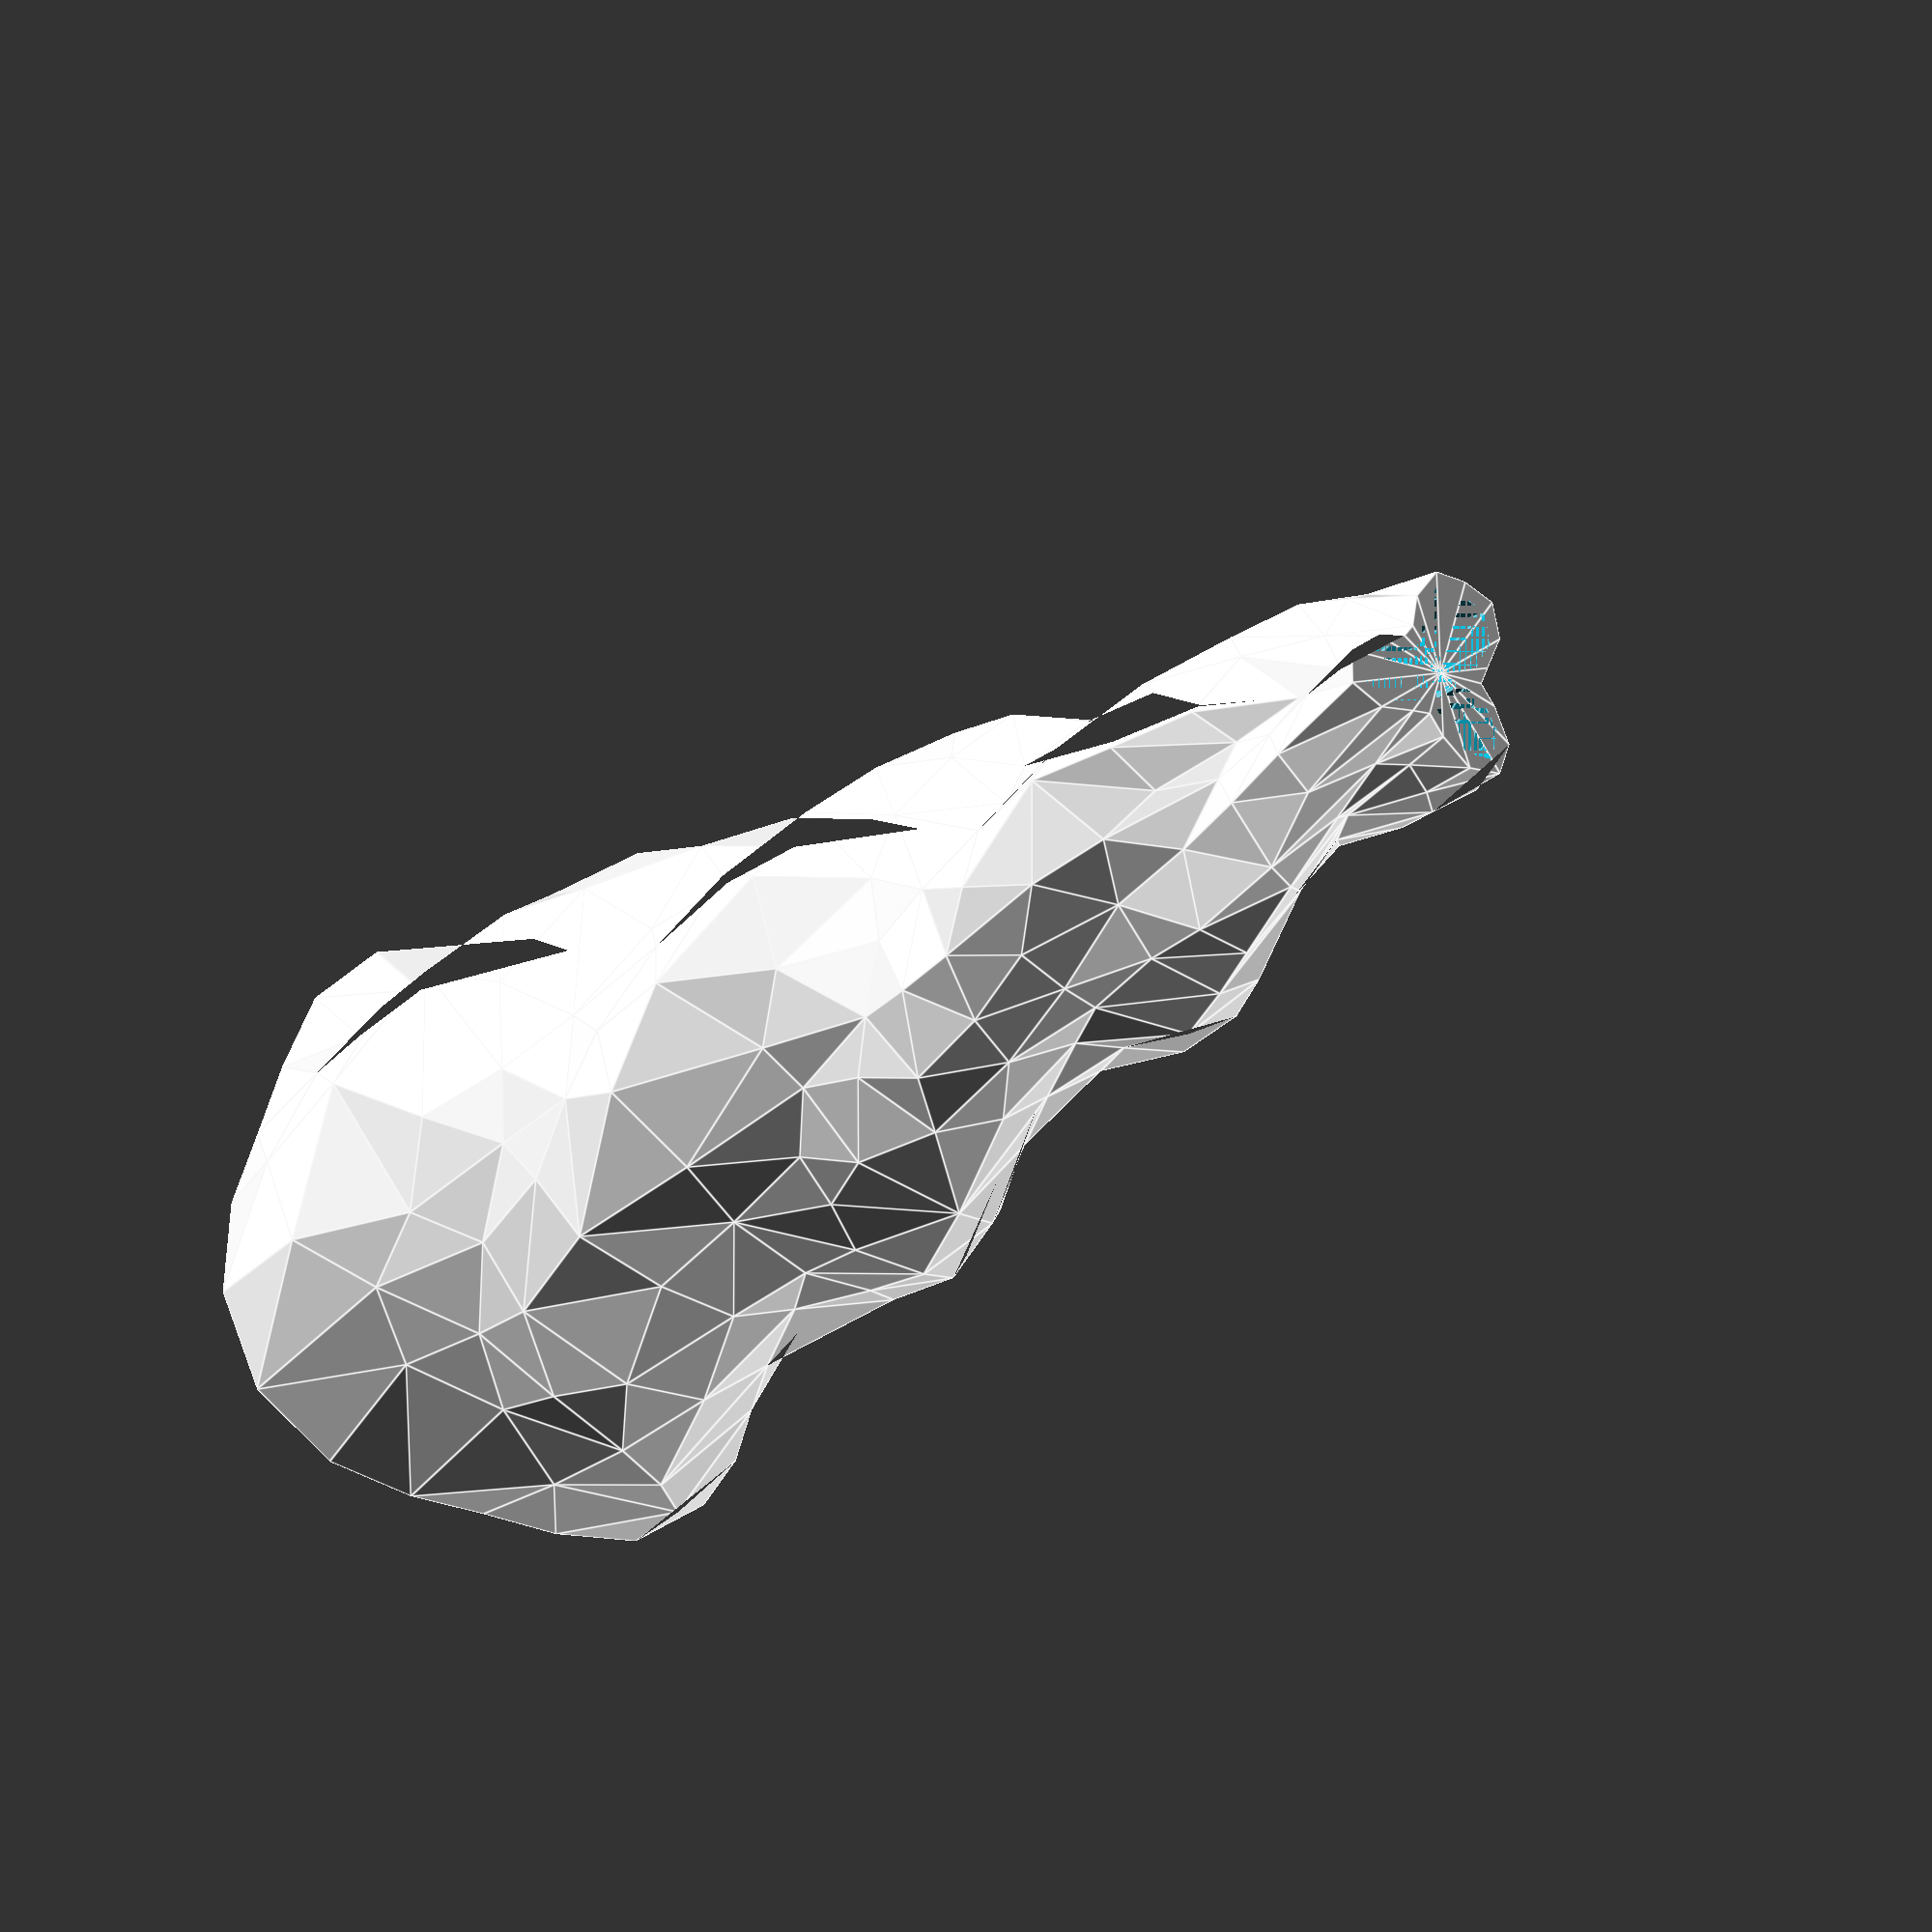
<openscad>


difference() {
	polyhedron(faces = [[0, 38, 270], [0, 138, 2], [0, 270, 138], [2, 138, 4], [3, 173, 1], [4, 138, 229], [4, 229, 6], [5, 7, 226], [5, 173, 3], [5, 226, 173], [8, 6, 171], [8, 122, 10], [8, 171, 122], [9, 216, 7], [10, 122, 249], [12, 10, 249], [13, 15, 96], [13, 96, 11], [14, 12, 249], [14, 82, 16], [14, 249, 82], [15, 210, 96], [16, 82, 265], [16, 227, 18], [16, 265, 227], [17, 19, 143], [17, 143, 210], [17, 210, 15], [19, 21, 160], [19, 160, 143], [20, 18, 227], [20, 123, 22], [20, 170, 123], [20, 227, 170], [23, 25, 275], [23, 160, 21], [23, 275, 160], [24, 22, 123], [24, 123, 207], [26, 24, 207], [27, 211, 241], [27, 241, 25], [28, 260, 30], [29, 31, 250], [29, 211, 27], [29, 250, 211], [30, 126, 32], [30, 260, 126], [31, 131, 250], [33, 131, 31], [34, 32, 126], [34, 126, 232], [34, 232, 36], [39, 1, 236], [39, 136, 37], [39, 236, 136], [40, 174, 281], [40, 180, 75], [40, 216, 174], [40, 242, 180], [41, 165, 220], [41, 168, 128], [41, 220, 168], [42, 51, 181], [42, 65, 198], [43, 89, 101], [45, 64, 244], [45, 139, 167], [45, 148, 175], [45, 167, 204], [45, 175, 139], [45, 204, 64], [45, 244, 148], [46, 9, 11], [46, 142, 174], [46, 174, 216], [46, 216, 9], [47, 67, 278], [47, 187, 67], [48, 111, 113], [48, 113, 268], [49, 115, 146], [49, 146, 248], [49, 179, 231], [49, 209, 115], [49, 231, 209], [49, 248, 179], [52, 83, 193], [52, 193, 235], [52, 223, 286], [52, 235, 223], [52, 286, 83], [54, 132, 263], [54, 166, 197], [54, 197, 132], [54, 263, 219], [55, 75, 180], [55, 99, 222], [55, 136, 236], [55, 180, 99], [55, 222, 136], [55, 236, 279], [55, 279, 75], [57, 147, 276], [57, 247, 255], [57, 255, 147], [59, 137, 201], [59, 201, 284], [60, 78, 262], [61, 148, 215], [61, 215, 121], [62, 141, 209], [62, 209, 125], [62, 214, 257], [62, 257, 141], [63, 85, 230], [63, 159, 77], [64, 124, 199], [64, 244, 45], [65, 42, 71], [65, 188, 189], [65, 189, 198], [65, 198, 42], [66, 177, 267], [66, 195, 177], [66, 239, 195], [67, 47, 187], [67, 182, 195], [67, 195, 239], [67, 239, 278], [67, 278, 47], [69, 53, 158], [69, 155, 53], [69, 191, 271], [69, 271, 106], [70, 105, 253], [70, 114, 105], [70, 253, 254], [71, 42, 181], [71, 65, 42], [71, 134, 280], [71, 188, 65], [71, 206, 134], [71, 280, 188], [72, 59, 120], [72, 85, 115], [72, 115, 209], [72, 120, 85], [72, 141, 59], [72, 209, 141], [73, 78, 255], [73, 186, 264], [73, 255, 186], [73, 262, 78], [73, 264, 262], [74, 58, 255], [74, 78, 154], [74, 102, 58], [74, 154, 205], [74, 205, 102], [74, 255, 78], [76, 54, 219], [76, 88, 184], [76, 157, 88], [76, 166, 54], [76, 184, 166], [76, 219, 157], [80, 26, 207], [80, 28, 26], [80, 207, 263], [80, 224, 260], [80, 260, 28], [80, 263, 224], [81, 162, 257], [81, 214, 278], [81, 257, 214], [81, 278, 239], [83, 56, 98], [83, 98, 193], [83, 286, 228], [87, 40, 75], [87, 75, 173], [87, 173, 226], [87, 216, 40], [87, 226, 216], [88, 157, 261], [88, 261, 234], [90, 103, 162], [91, 106, 271], [91, 161, 106], [92, 103, 137], [92, 137, 141], [92, 141, 257], [92, 162, 103], [92, 257, 162], [93, 59, 284], [93, 120, 59], [93, 230, 120], [93, 233, 230], [93, 238, 233], [93, 284, 238], [94, 50, 116], [94, 116, 268], [94, 268, 266], [95, 112, 79], [96, 11, 13], [96, 46, 11], [96, 142, 46], [98, 193, 83], [98, 248, 193], [100, 68, 135], [100, 108, 269], [100, 135, 150], [100, 150, 235], [100, 235, 108], [100, 269, 68], [103, 112, 217], [103, 217, 137], [103, 281, 112], [106, 91, 161], [106, 147, 155], [106, 155, 69], [106, 161, 276], [106, 276, 147], [108, 77, 212], [109, 53, 155], [109, 58, 102], [109, 102, 182], [109, 155, 58], [109, 182, 252], [109, 203, 53], [109, 252, 203], [110, 44, 107], [110, 97, 44], [110, 128, 273], [110, 273, 97], [111, 187, 243], [111, 243, 113], [112, 281, 79], [113, 86, 268], [114, 48, 268], [114, 268, 116], [115, 49, 209], [115, 85, 146], [115, 146, 49], [116, 94, 50], [117, 127, 190], [117, 130, 127], [117, 138, 270], [117, 190, 274], [117, 259, 130], [117, 270, 259], [117, 274, 138], [119, 77, 108], [119, 108, 193], [119, 146, 77], [119, 193, 248], [119, 248, 146], [120, 230, 85], [121, 215, 221], [124, 64, 204], [124, 143, 160], [124, 152, 143], [124, 160, 178], [124, 178, 199], [124, 199, 64], [124, 204, 152], [126, 30, 260], [126, 32, 30], [126, 224, 287], [126, 260, 224], [128, 41, 168], [128, 70, 254], [128, 107, 237], [128, 110, 107], [128, 114, 70], [128, 168, 273], [128, 237, 114], [128, 254, 41], [128, 273, 110], [129, 47, 278], [129, 62, 125], [129, 125, 258], [129, 200, 47], [129, 214, 62], [129, 258, 200], [129, 278, 214], [130, 105, 127], [130, 253, 105], [132, 246, 224], [133, 61, 121], [135, 68, 265], [135, 265, 82], [136, 60, 140], [136, 222, 60], [140, 60, 262], [140, 262, 131], [141, 92, 137], [141, 137, 59], [142, 46, 96], [142, 79, 174], [142, 95, 79], [142, 174, 46], [143, 152, 210], [144, 118, 161], [144, 121, 221], [144, 161, 91], [144, 221, 118], [145, 164, 166], [145, 166, 184], [145, 188, 280], [145, 189, 188], [145, 280, 164], [146, 63, 77], [146, 85, 63], [146, 248, 49], [147, 255, 58], [148, 45, 244], [148, 61, 238], [148, 215, 61], [148, 244, 215], [149, 89, 199], [149, 101, 89], [149, 178, 275], [149, 199, 178], [149, 211, 101], [149, 241, 211], [149, 275, 241], [151, 71, 133], [151, 91, 206], [151, 121, 144], [151, 133, 121], [151, 144, 91], [151, 206, 71], [154, 60, 222], [154, 78, 60], [154, 99, 205], [154, 222, 99], [155, 147, 58], [156, 250, 264], [156, 264, 186], [157, 123, 170], [157, 170, 261], [157, 261, 88], [159, 212, 77], [160, 124, 143], [160, 178, 124], [160, 275, 178], [163, 40, 281], [163, 90, 242], [163, 103, 90], [163, 242, 40], [163, 281, 103], [165, 253, 287], [165, 287, 246], [166, 164, 197], [170, 123, 20], [170, 157, 123], [170, 261, 157], [172, 82, 249], [172, 135, 82], [172, 150, 135], [172, 223, 150], [172, 249, 122], [173, 236, 1], [173, 279, 236], [174, 79, 281], [174, 142, 79], [175, 148, 238], [175, 238, 284], [175, 284, 139], [176, 68, 234], [176, 170, 227], [176, 227, 265], [176, 234, 261], [176, 261, 170], [176, 265, 68], [177, 66, 195], [177, 99, 267], [177, 267, 66], [179, 56, 169], [179, 98, 56], [179, 248, 98], [180, 55, 75], [180, 99, 55], [180, 242, 267], [180, 267, 99], [181, 42, 51], [181, 61, 133], [181, 71, 42], [181, 133, 71], [182, 102, 205], [182, 205, 195], [183, 228, 286], [184, 88, 251], [184, 189, 145], [184, 251, 189], [185, 50, 94], [185, 56, 83], [185, 83, 228], [185, 94, 56], [185, 104, 50], [185, 228, 104], [186, 43, 101], [186, 101, 156], [186, 156, 264], [186, 247, 43], [186, 264, 73], [187, 47, 243], [187, 111, 203], [189, 65, 188], [189, 145, 184], [189, 188, 145], [189, 198, 65], [189, 212, 159], [189, 251, 212], [190, 50, 104], [190, 104, 274], [190, 117, 127], [190, 127, 192], [190, 192, 50], [190, 274, 117], [191, 44, 97], [191, 69, 158], [191, 84, 271], [191, 97, 84], [191, 158, 44], [192, 50, 190], [192, 105, 114], [192, 114, 116], [192, 116, 50], [192, 127, 105], [192, 190, 127], [193, 52, 83], [193, 98, 248], [193, 108, 235], [193, 235, 52], [194, 126, 287], [194, 130, 259], [194, 232, 126], [194, 253, 130], [194, 259, 232], [194, 287, 253], [195, 205, 177], [196, 44, 158], [196, 48, 237], [196, 107, 44], [196, 111, 48], [196, 158, 285], [196, 237, 107], [196, 285, 111], [197, 168, 220], [197, 220, 132], [198, 189, 159], [199, 124, 178], [200, 86, 113], [200, 113, 243], [200, 169, 86], [200, 243, 47], [200, 258, 169], [201, 139, 284], [202, 43, 247], [202, 57, 118], [202, 89, 43], [202, 118, 221], [202, 153, 89], [202, 221, 153], [202, 247, 57], [204, 64, 45], [204, 124, 64], [204, 167, 208], [204, 208, 152], [205, 99, 177], [206, 84, 134], [206, 91, 271], [206, 271, 84], [211, 156, 101], [211, 250, 156], [213, 42, 198], [213, 51, 42], [213, 63, 230], [213, 159, 63], [213, 198, 159], [213, 230, 51], [215, 244, 153], [217, 103, 112], [217, 112, 282], [217, 137, 103], [217, 139, 201], [217, 167, 139], [217, 201, 137], [217, 282, 167], [218, 104, 228], [218, 183, 229], [218, 228, 183], [218, 229, 274], [218, 274, 104], [219, 123, 157], [219, 207, 123], [219, 263, 207], [220, 41, 165], [220, 165, 246], [220, 168, 41], [220, 246, 132], [221, 215, 153], [223, 52, 235], [223, 150, 172], [223, 183, 286], [223, 235, 150], [224, 126, 260], [224, 246, 287], [224, 287, 126], [225, 134, 256], [225, 164, 280], [225, 168, 197], [225, 197, 164], [225, 256, 273], [225, 273, 168], [225, 280, 134], [226, 7, 216], [229, 138, 274], [229, 171, 6], [231, 125, 209], [231, 169, 258], [231, 179, 169], [231, 258, 125], [233, 51, 230], [233, 61, 181], [233, 181, 51], [233, 238, 61], [234, 68, 269], [234, 88, 261], [234, 212, 251], [234, 251, 88], [234, 269, 212], [236, 1, 173], [236, 173, 279], [236, 279, 55], [237, 48, 114], [238, 148, 61], [239, 67, 195], [239, 195, 66], [239, 278, 67], [240, 66, 267], [240, 81, 239], [240, 90, 162], [240, 162, 81], [240, 239, 66], [240, 242, 90], [240, 267, 242], [241, 275, 25], [243, 111, 187], [243, 113, 111], [243, 187, 47], [243, 200, 113], [245, 33, 35], [245, 35, 37], [245, 37, 136], [245, 131, 33], [245, 136, 140], [245, 140, 131], [246, 165, 287], [249, 10, 122], [249, 12, 10], [249, 122, 172], [250, 31, 131], [250, 131, 264], [251, 88, 234], [251, 184, 88], [251, 189, 184], [252, 67, 187], [252, 182, 67], [252, 187, 203], [254, 165, 41], [254, 253, 165], [255, 57, 247], [255, 147, 57], [255, 186, 73], [255, 247, 186], [256, 84, 97], [256, 134, 84], [259, 36, 232], [259, 38, 36], [259, 270, 38], [263, 132, 224], [264, 131, 262], [264, 156, 250], [264, 250, 131], [266, 56, 94], [266, 86, 169], [266, 94, 268], [266, 169, 56], [266, 268, 86], [267, 177, 99], [268, 94, 116], [268, 113, 86], [269, 108, 212], [270, 117, 138], [271, 69, 191], [271, 91, 106], [271, 106, 69], [271, 191, 84], [272, 122, 171], [272, 171, 229], [272, 172, 122], [272, 183, 223], [272, 223, 172], [272, 229, 183], [273, 97, 110], [273, 128, 168], [273, 256, 97], [276, 57, 147], [276, 106, 161], [276, 118, 57], [276, 147, 106], [276, 161, 118], [277, 64, 199], [277, 89, 153], [277, 153, 244], [277, 199, 89], [277, 244, 64], [279, 75, 55], [279, 173, 75], [281, 79, 112], [281, 112, 103], [281, 174, 79], [282, 95, 208], [282, 112, 95], [282, 208, 167], [283, 95, 142], [283, 96, 210], [283, 142, 96], [283, 152, 208], [283, 208, 95], [283, 210, 152], [285, 53, 203], [285, 158, 53], [285, 203, 111], [288, 0, 2], [3, 1, 289], [288, 2, 4], [5, 3, 289], [288, 4, 6], [7, 5, 289], [288, 6, 8], [9, 7, 289], [288, 8, 10], [11, 9, 289], [288, 10, 12], [13, 11, 289], [288, 12, 14], [15, 13, 289], [288, 14, 16], [17, 15, 289], [288, 16, 18], [19, 17, 289], [288, 18, 20], [21, 19, 289], [288, 20, 22], [23, 21, 289], [288, 22, 24], [25, 23, 289], [288, 24, 26], [27, 25, 289], [288, 26, 28], [29, 27, 289], [288, 28, 30], [31, 29, 289], [288, 30, 32], [33, 31, 289], [288, 32, 34], [35, 33, 289], [288, 34, 36], [37, 35, 289], [288, 36, 38], [39, 37, 289], [288, 38, 0], [1, 39, 289]], points = [[550.0000000000, 0.0000000000, 0.0000000000], [204.7767150437, 0.0000000000, 3000.0000000000], [571.0982717648, 185.5610769810, 0.0000000000], [190.4008852598, 61.8649978011, 3000.0000000000], [489.0975711808, 355.3501858070, 0.0000000000], [120.9228975779, 87.8556277000, 3000.0000000000], [328.2587843333, 451.8094559922, 0.0000000000], [58.3240354181, 80.2761478784, 3000.0000000000], [155.9274569601, 479.8953672797, 0.0000000000], [29.5622029403, 90.9831053121, 3000.0000000000], [0.0000000000, 492.4645435202, 0.0000000000], [0.0000000000, 142.0588949941, 3000.0000000000], [-164.7786986601, 507.1366881434, 0.0000000000], [-60.4911603804, 186.1726484473, 3000.0000000000], [-346.4519107817, 476.8501463126, 0.0000000000], [-121.8964078257, 167.7760119017, 3000.0000000000], [-492.9838050088, 358.1736999568, 0.0000000000], [-134.5025923532, 97.7218534716, 3000.0000000000], [-546.5979622148, 177.6004438444, 0.0000000000], [-104.7892776434, 34.0481002604, 3000.0000000000], [-517.3587333466, 0.0000000000, 0.0000000000], [-90.7181025544, 0.0000000000, 3000.0000000000], [-466.0182518321, -151.4185088243, 0.0000000000], [-119.6027193195, -38.8612792299, 3000.0000000000], [-418.9135503432, -304.3585098820, 0.0000000000], [-148.1193625328, -107.6150161011, 3000.0000000000], [-338.0999680256, -465.3546833024, 0.0000000000], [-123.4317945417, -169.8892904185, 3000.0000000000], [-188.3262173660, -579.6084988057, 0.0000000000], [-56.1622816427, -172.8497296219, 3000.0000000000], [-0.0000000000, -589.0172704094, 0.0000000000], [-0.0000000000, -124.3090398302, 3000.0000000000], [164.6213258510, -506.6523444397, 0.0000000000], [27.9639579337, -86.0642129668, 3000.0000000000], [289.3761727218, -398.2921323494, 0.0000000000], [65.4720543994, -90.1145519714, 3000.0000000000], [408.5056601944, -296.7967350621, 0.0000000000], [135.7385821627, -98.6198526324, 3000.0000000000], [531.6335857760, -172.7382231975, 0.0000000000], [197.6559103943, -64.2222983640, 3000.0000000000], [168.3978439501, 189.4786557830, 2542.3012108117], [43.9044722790, -506.0145653976, 765.2070772183], [-372.9869522003, 10.7010186389, 1348.4731943662], [-118.2941447731, -166.2929099333, 2366.1700534065], [200.6677363101, -335.6177846347, 1298.3012037152], [-191.0478094874, 68.2568753873, 2164.6200970223], [14.9130185977, 111.0933554278, 2835.8120866618], [273.3701237712, 44.0829623417, 1624.2374183805], [422.0547317679, -169.7188355462, 1143.6127130646], [81.9843800876, 384.9061482462, 1266.3497267482], [397.3357333974, 73.3168164252, 665.0749988191], [-315.5406540476, 129.8018364961, 1487.4367241456], [49.4739648362, 463.7363251745, 692.5996246230], [183.2476714537, -298.7044274245, 1669.3629679573], [-269.4893330928, -335.4884188679, 557.7187976842], [169.5567648976, -7.9497423437, 2579.8395863859], [317.3666750711, 301.3844050350, 998.0855560804], [-43.3612613918, -239.4183066459, 2133.5753090858], [107.3112334552, -195.0947554456, 2010.9166992422], [-86.7153453135, 248.8354488751, 1762.7418184307], [155.7184105927, -141.7304130805, 2538.5922552849], [-320.5362786397, -10.6454670518, 1767.0067739477], [180.3785340740, 343.3180519234, 1646.3962841645], [-241.5720154383, 242.4752376346, 1316.8848901337], [-272.3487821614, -14.4330459700, 2335.3278450004], [-357.4226694184, -47.2956916778, 1179.7652848927], [298.9233573708, 83.7726876339, 2110.1462658115], [317.6223972152, -33.6773008055, 1779.5511911402], [-332.9254510962, 262.9674847518, 511.0475905670], [49.7383496952, -383.5757342943, 1618.8523453493], [297.4442537031, -358.2183707446, 696.5283841890], [-373.7619830459, -198.7840748578, 1377.3951957320], [-35.6585345487, 292.9252256367, 1643.9889283987], [54.3443375351, -253.1512627632, 2461.4577357764], [232.3451405230, -201.7991248938, 2221.5102354996], [171.4861479405, 63.1095257526, 2610.0304655299], [-441.9506419998, -207.9639268706, 599.5182605314], [-293.0814038302, 369.1887952163, 1038.2337570545], [185.8813285649, -221.8139940385, 2395.3168217323], [-7.1943210470, 216.2033919361, 2525.2344968223], [-255.3177925701, -486.7394118216, 249.7024134117], [271.3785438565, 223.0390459089, 1874.4062524574], [-322.5120271585, 478.2836209627, 208.5461355925], [233.6150119870, 413.4547955116, 818.7433104560], [-74.0389164233, -300.8062786240, 1364.1048901370], [-152.1771085921, 313.1093347123, 1421.3130425108], [446.7707128463, 66.8376771097, 1159.6713142844], [192.4865984007, 156.7322440774, 2699.4555010681], [-523.4838157853, -33.3178158854, 627.2729776553], [-167.3567354364, -130.9111129476, 2451.1190051337], [122.6316241934, 161.1299682777, 2156.5064182854], [-128.4888714552, -265.1219533791, 1634.1064907367], [38.7739512691, 228.0465633624, 1945.5192542978], [-277.8406370906, 215.8006049326, 1727.5378883642], [444.0933305622, 171.9194127913, 895.8178488690], [-51.5775664734, 139.4383880179, 2575.5432190697], [-61.4351806663, 154.1377233256, 2817.8652964058], [-12.6647882732, -327.1673535282, 1248.5167882951], [110.6887612341, 346.9818387010, 983.2221152888], [191.7058271109, -15.6334334690, 2348.1011271881], [-214.9858639867, 343.0567957556, 639.0893891424], [-72.9475206030, -141.9638352625, 2513.1032104619], [202.2428389783, -184.2750512093, 2061.3305464610], [27.0312769749, 279.2264500442, 2176.3955587238], [367.3644567891, 216.2636655812, 509.0824253832], [370.1484575508, -231.6934384167, 638.9045849743], [20.7838704320, -362.4584440609, 1800.6264903967], [191.8171087662, -297.5553111704, 1104.3239982169], [-234.9943573310, 368.8291161440, 873.6458622334], [170.5481803720, -187.6197905585, 1811.9475866751], [68.2363558541, -335.8335162346, 1134.1188865152], [357.9384457135, -182.1884136307, 1373.3077771237], [-46.6004813860, 270.1873502866, 2361.0439906810], [385.9698108705, -28.7701673848, 1263.0407622908], [319.6962361712, -205.0823478973, 882.0707548456], [-8.8411124050, 412.5616649754, 1431.0302879168], [454.0561145015, -49.8867880600, 886.6495801468], [517.5765322086, -99.4190265496, 334.0869303807], [-129.7495068509, -317.1236785069, 1985.5032866260], [-148.7648144896, 399.1134139062, 981.7242440614], [-138.9214081920, 237.1647573423, 1632.6762425466], [-221.3647456544, -119.8650728487, 1787.8876200030], [20.5173021186, 522.9791871546, 216.9826016142], [-487.8312533023, -162.5987149675, 212.7491026186], [-259.6226341654, 10.9995463139, 2587.9469333391], [215.5345478268, 313.6592981207, 1504.2887578401], [128.2769868104, -441.7032670996, 231.3209587917], [431.2461969781, -142.4368548837, 519.7263251148], [164.0887161066, -340.0689745630, 959.3520083790], [262.8764858867, 208.9215577451, 1543.0747531657], [432.6099955999, -341.0034478625, 425.0419410801], [68.7160064933, -195.2573546552, 2721.4613009904], [-155.2021269285, -389.1013466152, 534.4645969330], [-327.7278742309, -104.8256525287, 1624.1329559549], [-256.3971944561, -336.7886690190, 1250.0516468952], [-287.4088784296, 370.7972946843, 414.8523418653], [105.7858430543, -70.0228440828, 2753.1197515147], [-42.1645396330, 263.7982901514, 1939.2455269278], [536.5496589212, 167.6411267471, 214.6541646837], [-207.5612827970, 216.5854268128, 2103.8479887234], [100.6783207700, -127.6650593011, 2689.8131133490], [64.6800655991, 313.5054070222, 1708.5520487934], [-13.7282503405, 124.1612193674, 2738.5886702773], [-213.4086149766, 76.7428801507, 2772.9234078748], [-195.2353362879, -201.5345976839, 1816.8826157355], [-332.3564656984, -163.0225207285, 933.7543719374], [-151.9497924981, 423.7335279593, 1198.2082427896], [46.3203674913, -219.5887429450, 2050.2386518884], [-247.2603278943, 11.9732774754, 1943.0047255265], [-113.5344278038, -80.5032665127, 2644.9887992121], [-162.3867786593, 448.0711009565, 510.9384756399], [-208.6048893902, -195.9761903381, 1592.8685411221], [-179.8828200974, 121.8322019977, 2583.7359269327], [-270.0397676227, -158.3939492008, 2201.4923773595], [227.8841936565, -95.0342368747, 2347.4210561125], [119.4514317843, -274.4926696434, 1816.3871841906], [-55.7187403511, -206.3196984986, 2621.8262244396], [-526.8080689572, -150.3518829652, 456.2099008725], [205.4356636175, -357.6809021235, 1453.6292367344], [-368.6866486589, 194.9195238495, 1065.5319407657], [-128.7349985430, -5.7983051264, 2838.3812865979], [-130.5837887870, -323.3193733633, 1814.9817579479], [121.9394926091, 217.1097801350, 1959.2009947096], [120.4880298755, 227.0892833529, 2369.3028746438], [-301.1234277286, -291.6330752247, 949.5874627232], [112.6888326567, -498.0814686768, 569.7026045443], [-302.6688691791, -238.6354398577, 785.9520940347], [-150.4721973818, 179.3746269704, 2254.1289344599], [-95.9654991529, -478.1619701376, 916.4876431575], [278.7704508435, 220.1498100546, 1191.0235655614], [-469.9210032014, 22.5707725683, 299.9226440934], [181.2427471862, 431.8778123996, 166.0291584464], [-83.1425501298, 556.8186813462, 352.3101530785], [212.0775361273, 84.2513332102, 2805.4979992203], [69.2564127947, 210.3055961141, 2640.3156936855], [-267.0162671724, 137.9170109353, 1987.1569962073], [-416.4679931182, 154.8340825988, 384.6093690860], [285.3154590521, -21.4980456368, 2158.1444854440], [-165.1061038050, -37.5804130957, 2690.4551754844], [191.7920041622, 290.1123326214, 1111.0556063631], [158.2497731687, 44.4428557489, 2444.8460295565], [-399.0839428206, -2.6501284721, 1578.3851918995], [290.1878697345, -110.0415097637, 1930.5026688457], [243.4844620577, 428.7340849246, 445.0649824021], [-396.9048033353, -117.2283865979, 797.1876497863], [390.1475929001, 310.3099998830, 785.0927054906], [-28.6932243208, -187.3942541021, 2442.0971238792], [273.6094618346, -50.7845064093, 1629.0862182911], [-359.6448223461, -158.0757052033, 1105.0894577995], [-376.4319782493, 44.1450829706, 1009.6239161892], [441.3440455258, 50.5882619409, 516.2219214600], [61.2896928646, -357.8385719444, 1457.3823187231], [393.1418298592, -83.9570499858, 687.6851259954], [-36.4486129986, 377.1296463815, 836.2601364935], [320.6231372152, -419.4244751127, 317.4890164092], [346.1393915883, -24.0336223140, 1971.8470874476], [322.4082107765, -286.8233628963, 1266.7936457911], [-193.9674542812, -409.8211125993, 820.8995686761], [-325.9113470352, 55.3328760226, 1209.8624492185], [-231.9113602288, -66.9859091933, 2531.4543352528], [292.2951282767, 101.6663621046, 1412.2916038142], [-195.2891593411, 282.5367615298, 1972.6660838524], [-201.2175598281, -224.7917247673, 2208.2237405987], [251.4588792382, -153.7670570988, 1613.1953827033], [-173.9619336108, 85.3245064963, 2383.2020768625], [293.0935029409, -125.1258842214, 2173.8744644129], [-210.6829211898, -259.4032715655, 1436.7705891649], [-408.3136752950, -410.3974964930, 231.4482216481], [-98.3811898920, 123.8144756933, 2515.7912934937], [106.2162942114, 391.8579278431, 1523.1639459019], [-172.4765984090, 154.3452427263, 2769.5739161397], [-98.0049999189, -182.5175970875, 2764.1074632340], [-439.0422337237, 237.1015362648, 815.9393927599], [-277.0309214648, 146.3093067575, 1325.3248301623], [284.3220015231, 245.9713529404, 1721.4464738119], [-224.2981954680, -74.2574792654, 1912.3920806533], [80.1547986490, 146.6470531341, 2808.5768882721], [-64.2852611975, 311.1212672007, 2178.4385437021], [329.7254963661, 289.8192325938, 390.1365095477], [-479.7208301558, -290.7645965832, 367.3214999187], [-77.4524042080, -456.1946450589, 659.3077166143], [-226.4177160882, -228.2118946477, 1993.6302293785], [155.6178430830, -48.4275727783, 2496.5188043105], [106.4813379782, 528.7141467249, 529.5888104480], [-10.6953401111, -443.5376293224, 347.8054200282], [-237.6684212132, -406.7802148911, 1026.2312662793], [149.0921676946, 140.7405705307, 2845.6824654814], [-438.9056115956, 196.1804139411, 222.4757658748], [332.8026508908, 370.7893736574, 624.7454662889], [312.5783878152, 356.8719921599, 204.9176732713], [-250.7411470185, 189.4811756288, 1567.0110973223], [182.1391850290, 292.5673376252, 1326.6200631211], [370.1660599642, -362.9781763109, 178.1810099805], [-374.2959552176, 101.1710318486, 1656.3722560799], [-444.0226709057, 164.9586360283, 545.9612863145], [-99.8058143624, 403.3390690444, 673.8069202052], [204.6347315196, -34.6461321031, 2826.6220525910], [308.8423186865, -243.8100865621, 1045.6256788189], [-330.6772706885, 113.5330362470, 1833.0068774154], [332.5972672468, 72.2556997056, 1910.2178062735], [209.7195001016, 167.3627050409, 2054.1546135903], [-121.2004530031, -122.2426642251, 2836.0493228309], [144.6093543844, 114.5101705009, 2347.8576677321], [339.9848920835, 10.2537312471, 1443.4547480805], [-239.9563708579, -35.8123258265, 2144.2334091966], [59.9790320773, -97.7161458607, 2848.3542483261], [-27.7611471098, -445.1739329574, 511.3102746493], [-69.7889961066, -191.3437162279, 2277.0079388861], [20.0084055792, 371.3609082538, 1062.9657250447], [-166.6139005144, 544.0012957392, 161.7598342274], [-44.3057344377, -229.0522832015, 2817.3727565232], [-462.1710831641, 66.5569129775, 846.5037703023], [235.6944826118, -115.3367785684, 1781.7932963242], [291.9711835808, -452.5798802324, 535.4343977292], [181.1129045135, -476.9827526983, 705.6874877060], [65.8030616747, -218.6605852257, 2276.9635186787], [-157.0608135138, -390.3355750823, 1164.1747850553], [167.6511105019, 284.4596222760, 1806.6426678126], [249.4097557708, 182.6240072912, 1357.5842801788], [513.0714304047, -259.4642663545, 248.3239275903], [-80.6511656722, -512.8330128327, 193.3862565520], [-512.3468172516, 19.3625045641, 467.6323648856], [116.2698711102, -236.9870330643, 2548.8863434043], [-260.1577924801, -406.9738228214, 409.0802873772], [5.3080171881, -253.5679826800, 2669.3407238688], [-375.1185402050, 330.3968814532, 287.9933405596], [430.0540924426, 171.6663385861, 1061.2128280333], [206.4517496725, 70.1226520620, 2274.6195818313], [467.2948844965, -52.4901958473, 1046.7662500313], [-317.8673001156, 310.1949246368, 734.1216919290], [580.5965852004, -101.1100646846, 154.2084406506], [-63.5412004676, -310.2495270008, 1545.7671606433], [132.4000683310, 494.1246569323, 332.0838348387], [-47.2926997020, -407.5682218913, 1089.7883712781], [439.6713284101, 173.5761936120, 365.9797978806], [-111.5489461259, -58.4191117595, 2865.8544386835], [-25.7761971421, -322.4430550714, 1943.1867654525], [-273.7685953695, -110.9394270557, 2350.9997046123], [308.6843791424, 109.9149511299, 1748.9253111577], [158.4819329682, 11.1416272759, 2719.6620195900], [-335.3893923980, -297.9398457575, 1118.8975710371], [58.4858090911, 279.0144610584, 2432.5682177168], [-97.8380832347, 174.3624531115, 2387.9381609120], [-89.3805445175, 142.6520893766, 2695.7365348149], [-276.0388787461, 229.4993287773, 1880.8572282474], [277.1350821273, -268.8313706698, 1508.4769968455], [204.5044804488, 476.5279189340, 666.1615268587], [124.2690116301, -458.1482102259, 391.8030941247], [0.0000000000, 0.0000000000, 0.0000000000], [0.0000000000, 0.0000000000, 3000.0000000000]]);
	polyhedron(faces = [[0, 38, 270], [0, 138, 2], [0, 270, 138], [2, 138, 4], [3, 173, 1], [4, 138, 229], [4, 229, 6], [5, 7, 226], [5, 173, 3], [5, 226, 173], [8, 6, 171], [8, 122, 10], [8, 171, 122], [9, 216, 7], [10, 122, 249], [12, 10, 249], [13, 15, 96], [13, 96, 11], [14, 12, 249], [14, 82, 16], [14, 249, 82], [15, 210, 96], [16, 82, 265], [16, 227, 18], [16, 265, 227], [17, 19, 143], [17, 143, 210], [17, 210, 15], [19, 21, 160], [19, 160, 143], [20, 18, 227], [20, 123, 22], [20, 170, 123], [20, 227, 170], [23, 25, 275], [23, 160, 21], [23, 275, 160], [24, 22, 123], [24, 123, 207], [26, 24, 207], [27, 211, 241], [27, 241, 25], [28, 260, 30], [29, 31, 250], [29, 211, 27], [29, 250, 211], [30, 126, 32], [30, 260, 126], [31, 131, 250], [33, 131, 31], [34, 32, 126], [34, 126, 232], [34, 232, 36], [39, 1, 236], [39, 136, 37], [39, 236, 136], [40, 174, 281], [40, 180, 75], [40, 216, 174], [40, 242, 180], [41, 165, 220], [41, 168, 128], [41, 220, 168], [42, 51, 181], [42, 65, 198], [43, 89, 101], [45, 64, 244], [45, 139, 167], [45, 148, 175], [45, 167, 204], [45, 175, 139], [45, 204, 64], [45, 244, 148], [46, 9, 11], [46, 142, 174], [46, 174, 216], [46, 216, 9], [47, 67, 278], [47, 187, 67], [48, 111, 113], [48, 113, 268], [49, 115, 146], [49, 146, 248], [49, 179, 231], [49, 209, 115], [49, 231, 209], [49, 248, 179], [52, 83, 193], [52, 193, 235], [52, 223, 286], [52, 235, 223], [52, 286, 83], [54, 132, 263], [54, 166, 197], [54, 197, 132], [54, 263, 219], [55, 75, 180], [55, 99, 222], [55, 136, 236], [55, 180, 99], [55, 222, 136], [55, 236, 279], [55, 279, 75], [57, 147, 276], [57, 247, 255], [57, 255, 147], [59, 137, 201], [59, 201, 284], [60, 78, 262], [61, 148, 215], [61, 215, 121], [62, 141, 209], [62, 209, 125], [62, 214, 257], [62, 257, 141], [63, 85, 230], [63, 159, 77], [64, 124, 199], [64, 244, 45], [65, 42, 71], [65, 188, 189], [65, 189, 198], [65, 198, 42], [66, 177, 267], [66, 195, 177], [66, 239, 195], [67, 47, 187], [67, 182, 195], [67, 195, 239], [67, 239, 278], [67, 278, 47], [69, 53, 158], [69, 155, 53], [69, 191, 271], [69, 271, 106], [70, 105, 253], [70, 114, 105], [70, 253, 254], [71, 42, 181], [71, 65, 42], [71, 134, 280], [71, 188, 65], [71, 206, 134], [71, 280, 188], [72, 59, 120], [72, 85, 115], [72, 115, 209], [72, 120, 85], [72, 141, 59], [72, 209, 141], [73, 78, 255], [73, 186, 264], [73, 255, 186], [73, 262, 78], [73, 264, 262], [74, 58, 255], [74, 78, 154], [74, 102, 58], [74, 154, 205], [74, 205, 102], [74, 255, 78], [76, 54, 219], [76, 88, 184], [76, 157, 88], [76, 166, 54], [76, 184, 166], [76, 219, 157], [80, 26, 207], [80, 28, 26], [80, 207, 263], [80, 224, 260], [80, 260, 28], [80, 263, 224], [81, 162, 257], [81, 214, 278], [81, 257, 214], [81, 278, 239], [83, 56, 98], [83, 98, 193], [83, 286, 228], [87, 40, 75], [87, 75, 173], [87, 173, 226], [87, 216, 40], [87, 226, 216], [88, 157, 261], [88, 261, 234], [90, 103, 162], [91, 106, 271], [91, 161, 106], [92, 103, 137], [92, 137, 141], [92, 141, 257], [92, 162, 103], [92, 257, 162], [93, 59, 284], [93, 120, 59], [93, 230, 120], [93, 233, 230], [93, 238, 233], [93, 284, 238], [94, 50, 116], [94, 116, 268], [94, 268, 266], [95, 112, 79], [96, 11, 13], [96, 46, 11], [96, 142, 46], [98, 193, 83], [98, 248, 193], [100, 68, 135], [100, 108, 269], [100, 135, 150], [100, 150, 235], [100, 235, 108], [100, 269, 68], [103, 112, 217], [103, 217, 137], [103, 281, 112], [106, 91, 161], [106, 147, 155], [106, 155, 69], [106, 161, 276], [106, 276, 147], [108, 77, 212], [109, 53, 155], [109, 58, 102], [109, 102, 182], [109, 155, 58], [109, 182, 252], [109, 203, 53], [109, 252, 203], [110, 44, 107], [110, 97, 44], [110, 128, 273], [110, 273, 97], [111, 187, 243], [111, 243, 113], [112, 281, 79], [113, 86, 268], [114, 48, 268], [114, 268, 116], [115, 49, 209], [115, 85, 146], [115, 146, 49], [116, 94, 50], [117, 127, 190], [117, 130, 127], [117, 138, 270], [117, 190, 274], [117, 259, 130], [117, 270, 259], [117, 274, 138], [119, 77, 108], [119, 108, 193], [119, 146, 77], [119, 193, 248], [119, 248, 146], [120, 230, 85], [121, 215, 221], [124, 64, 204], [124, 143, 160], [124, 152, 143], [124, 160, 178], [124, 178, 199], [124, 199, 64], [124, 204, 152], [126, 30, 260], [126, 32, 30], [126, 224, 287], [126, 260, 224], [128, 41, 168], [128, 70, 254], [128, 107, 237], [128, 110, 107], [128, 114, 70], [128, 168, 273], [128, 237, 114], [128, 254, 41], [128, 273, 110], [129, 47, 278], [129, 62, 125], [129, 125, 258], [129, 200, 47], [129, 214, 62], [129, 258, 200], [129, 278, 214], [130, 105, 127], [130, 253, 105], [132, 246, 224], [133, 61, 121], [135, 68, 265], [135, 265, 82], [136, 60, 140], [136, 222, 60], [140, 60, 262], [140, 262, 131], [141, 92, 137], [141, 137, 59], [142, 46, 96], [142, 79, 174], [142, 95, 79], [142, 174, 46], [143, 152, 210], [144, 118, 161], [144, 121, 221], [144, 161, 91], [144, 221, 118], [145, 164, 166], [145, 166, 184], [145, 188, 280], [145, 189, 188], [145, 280, 164], [146, 63, 77], [146, 85, 63], [146, 248, 49], [147, 255, 58], [148, 45, 244], [148, 61, 238], [148, 215, 61], [148, 244, 215], [149, 89, 199], [149, 101, 89], [149, 178, 275], [149, 199, 178], [149, 211, 101], [149, 241, 211], [149, 275, 241], [151, 71, 133], [151, 91, 206], [151, 121, 144], [151, 133, 121], [151, 144, 91], [151, 206, 71], [154, 60, 222], [154, 78, 60], [154, 99, 205], [154, 222, 99], [155, 147, 58], [156, 250, 264], [156, 264, 186], [157, 123, 170], [157, 170, 261], [157, 261, 88], [159, 212, 77], [160, 124, 143], [160, 178, 124], [160, 275, 178], [163, 40, 281], [163, 90, 242], [163, 103, 90], [163, 242, 40], [163, 281, 103], [165, 253, 287], [165, 287, 246], [166, 164, 197], [170, 123, 20], [170, 157, 123], [170, 261, 157], [172, 82, 249], [172, 135, 82], [172, 150, 135], [172, 223, 150], [172, 249, 122], [173, 236, 1], [173, 279, 236], [174, 79, 281], [174, 142, 79], [175, 148, 238], [175, 238, 284], [175, 284, 139], [176, 68, 234], [176, 170, 227], [176, 227, 265], [176, 234, 261], [176, 261, 170], [176, 265, 68], [177, 66, 195], [177, 99, 267], [177, 267, 66], [179, 56, 169], [179, 98, 56], [179, 248, 98], [180, 55, 75], [180, 99, 55], [180, 242, 267], [180, 267, 99], [181, 42, 51], [181, 61, 133], [181, 71, 42], [181, 133, 71], [182, 102, 205], [182, 205, 195], [183, 228, 286], [184, 88, 251], [184, 189, 145], [184, 251, 189], [185, 50, 94], [185, 56, 83], [185, 83, 228], [185, 94, 56], [185, 104, 50], [185, 228, 104], [186, 43, 101], [186, 101, 156], [186, 156, 264], [186, 247, 43], [186, 264, 73], [187, 47, 243], [187, 111, 203], [189, 65, 188], [189, 145, 184], [189, 188, 145], [189, 198, 65], [189, 212, 159], [189, 251, 212], [190, 50, 104], [190, 104, 274], [190, 117, 127], [190, 127, 192], [190, 192, 50], [190, 274, 117], [191, 44, 97], [191, 69, 158], [191, 84, 271], [191, 97, 84], [191, 158, 44], [192, 50, 190], [192, 105, 114], [192, 114, 116], [192, 116, 50], [192, 127, 105], [192, 190, 127], [193, 52, 83], [193, 98, 248], [193, 108, 235], [193, 235, 52], [194, 126, 287], [194, 130, 259], [194, 232, 126], [194, 253, 130], [194, 259, 232], [194, 287, 253], [195, 205, 177], [196, 44, 158], [196, 48, 237], [196, 107, 44], [196, 111, 48], [196, 158, 285], [196, 237, 107], [196, 285, 111], [197, 168, 220], [197, 220, 132], [198, 189, 159], [199, 124, 178], [200, 86, 113], [200, 113, 243], [200, 169, 86], [200, 243, 47], [200, 258, 169], [201, 139, 284], [202, 43, 247], [202, 57, 118], [202, 89, 43], [202, 118, 221], [202, 153, 89], [202, 221, 153], [202, 247, 57], [204, 64, 45], [204, 124, 64], [204, 167, 208], [204, 208, 152], [205, 99, 177], [206, 84, 134], [206, 91, 271], [206, 271, 84], [211, 156, 101], [211, 250, 156], [213, 42, 198], [213, 51, 42], [213, 63, 230], [213, 159, 63], [213, 198, 159], [213, 230, 51], [215, 244, 153], [217, 103, 112], [217, 112, 282], [217, 137, 103], [217, 139, 201], [217, 167, 139], [217, 201, 137], [217, 282, 167], [218, 104, 228], [218, 183, 229], [218, 228, 183], [218, 229, 274], [218, 274, 104], [219, 123, 157], [219, 207, 123], [219, 263, 207], [220, 41, 165], [220, 165, 246], [220, 168, 41], [220, 246, 132], [221, 215, 153], [223, 52, 235], [223, 150, 172], [223, 183, 286], [223, 235, 150], [224, 126, 260], [224, 246, 287], [224, 287, 126], [225, 134, 256], [225, 164, 280], [225, 168, 197], [225, 197, 164], [225, 256, 273], [225, 273, 168], [225, 280, 134], [226, 7, 216], [229, 138, 274], [229, 171, 6], [231, 125, 209], [231, 169, 258], [231, 179, 169], [231, 258, 125], [233, 51, 230], [233, 61, 181], [233, 181, 51], [233, 238, 61], [234, 68, 269], [234, 88, 261], [234, 212, 251], [234, 251, 88], [234, 269, 212], [236, 1, 173], [236, 173, 279], [236, 279, 55], [237, 48, 114], [238, 148, 61], [239, 67, 195], [239, 195, 66], [239, 278, 67], [240, 66, 267], [240, 81, 239], [240, 90, 162], [240, 162, 81], [240, 239, 66], [240, 242, 90], [240, 267, 242], [241, 275, 25], [243, 111, 187], [243, 113, 111], [243, 187, 47], [243, 200, 113], [245, 33, 35], [245, 35, 37], [245, 37, 136], [245, 131, 33], [245, 136, 140], [245, 140, 131], [246, 165, 287], [249, 10, 122], [249, 12, 10], [249, 122, 172], [250, 31, 131], [250, 131, 264], [251, 88, 234], [251, 184, 88], [251, 189, 184], [252, 67, 187], [252, 182, 67], [252, 187, 203], [254, 165, 41], [254, 253, 165], [255, 57, 247], [255, 147, 57], [255, 186, 73], [255, 247, 186], [256, 84, 97], [256, 134, 84], [259, 36, 232], [259, 38, 36], [259, 270, 38], [263, 132, 224], [264, 131, 262], [264, 156, 250], [264, 250, 131], [266, 56, 94], [266, 86, 169], [266, 94, 268], [266, 169, 56], [266, 268, 86], [267, 177, 99], [268, 94, 116], [268, 113, 86], [269, 108, 212], [270, 117, 138], [271, 69, 191], [271, 91, 106], [271, 106, 69], [271, 191, 84], [272, 122, 171], [272, 171, 229], [272, 172, 122], [272, 183, 223], [272, 223, 172], [272, 229, 183], [273, 97, 110], [273, 128, 168], [273, 256, 97], [276, 57, 147], [276, 106, 161], [276, 118, 57], [276, 147, 106], [276, 161, 118], [277, 64, 199], [277, 89, 153], [277, 153, 244], [277, 199, 89], [277, 244, 64], [279, 75, 55], [279, 173, 75], [281, 79, 112], [281, 112, 103], [281, 174, 79], [282, 95, 208], [282, 112, 95], [282, 208, 167], [283, 95, 142], [283, 96, 210], [283, 142, 96], [283, 152, 208], [283, 208, 95], [283, 210, 152], [285, 53, 203], [285, 158, 53], [285, 203, 111], [288, 0, 2], [3, 1, 289], [288, 2, 4], [5, 3, 289], [288, 4, 6], [7, 5, 289], [288, 6, 8], [9, 7, 289], [288, 8, 10], [11, 9, 289], [288, 10, 12], [13, 11, 289], [288, 12, 14], [15, 13, 289], [288, 14, 16], [17, 15, 289], [288, 16, 18], [19, 17, 289], [288, 18, 20], [21, 19, 289], [288, 20, 22], [23, 21, 289], [288, 22, 24], [25, 23, 289], [288, 24, 26], [27, 25, 289], [288, 26, 28], [29, 27, 289], [288, 28, 30], [31, 29, 289], [288, 30, 32], [33, 31, 289], [288, 32, 34], [35, 33, 289], [288, 34, 36], [37, 35, 289], [288, 36, 38], [39, 37, 289], [288, 38, 0], [1, 39, 289]], points = [[520.0000000000, 0.0000000000, 0.0000000000], [174.7767150437, 0.0000000000, 3000.0000000000], [542.5665762760, 176.2905671497, 0.0000000000], [161.8691897709, 52.5944879698, 3000.0000000000], [464.8270613496, 337.7166282382, 0.0000000000], [96.6523877467, 70.2220701312, 3000.0000000000], [310.6252267645, 427.5389461610, 0.0000000000], [40.6904778493, 56.0056380471, 3000.0000000000], [146.6569471288, 451.3636717908, 0.0000000000], [20.2916931091, 62.4514098233, 3000.0000000000], [0.0000000000, 462.4645435202, 0.0000000000], [0.0000000000, 112.0588949941, 3000.0000000000], [-155.5081888289, 478.6049926545, 0.0000000000], [-51.2206505491, 157.6409529585, 3000.0000000000], [-328.8183532129, 452.5796364814, 0.0000000000], [-104.2628502569, 143.5055020704, 3000.0000000000], [-468.7132951776, 340.5401423880, 0.0000000000], [-110.2320825219, 80.0882959028, 3000.0000000000], [-518.0662667260, 168.3299340131, 0.0000000000], [-76.2575821545, 24.7775904291, 3000.0000000000], [-487.3587333466, 0.0000000000, 0.0000000000], [-60.7181025544, 0.0000000000, 3000.0000000000], [-437.4865563432, -142.1479989930, 0.0000000000], [-91.0710238306, -29.5907693987, 3000.0000000000], [-394.6430405120, -286.7249523133, 0.0000000000], [-123.8488527016, -89.9814585324, 3000.0000000000], [-320.4664104569, -441.0841734711, 0.0000000000], [-105.7982369729, -145.6187805872, 3000.0000000000], [-179.0557075347, -551.0768033169, 0.0000000000], [-46.8917718114, -144.3180341330, 3000.0000000000], [-0.0000000000, -559.0172704094, 0.0000000000], [-0.0000000000, -94.3090398302, 3000.0000000000], [155.3508160198, -478.1206489508, 0.0000000000], [18.6934481025, -57.5325174780, 3000.0000000000], [271.7426151530, -374.0216225182, 0.0000000000], [47.8384968306, -65.8440421401, 3000.0000000000], [384.2351503631, -279.1631774934, 0.0000000000], [111.4680723315, -80.9862950636, 3000.0000000000], [503.1018902871, -163.4677133663, 0.0000000000], [169.1242149055, -54.9517885327, 3000.0000000000], [148.4687553322, 167.0547527583, 2542.3012108117], [41.3112580759, -476.1268548781, 765.2070772183], [-342.9992913779, 9.8406708023, 1348.4731943662], [-100.9043885413, -141.8471254664, 2366.1700534065], [185.2725356862, -309.8692352046, 1298.3012037152], [-162.7967474030, 58.1634373655, 2164.6200970223], [10.9216616058, 81.3600564289, 2835.8120866618], [243.7527369998, 39.3069388038, 1624.2374183805], [394.2208749571, -158.5261408288, 1143.6127130646], [75.7346270004, 355.5643591673, 1266.3497267482], [367.8337713764, 67.8730826961, 665.0749988191], [-287.7963915601, 118.3888658474, 1487.4367241456], [46.2914584331, 433.9056085724, 692.5996246230], [167.5601842325, -273.1329052820, 1669.3629679573], [-250.7018182788, -312.0997616359, 557.7187976842], [139.5896842913, -6.5447227931, 2579.8395863859], [295.6127927036, 280.7260265425, 998.0855560804], [-38.0149106055, -209.8985415169, 2133.5753090858], [92.8527277835, -168.8087969555, 2010.9166992422], [-76.8430841614, 220.5063391159, 1762.7418184307], [133.5321418882, -121.5371102062, 2538.5922552849], [-290.5528099482, -9.6496732857, 1767.0067739477], [166.4252367903, 316.7604636497, 1646.3962841645], [-220.3984322650, 221.2224877984, 1316.8848901337], [-242.3908202326, -12.8454323289, 2335.3278450004], [-327.6819155126, -43.3602683056, 1179.7652848927], [270.0362979959, 75.6771456095, 2110.1462658115], [287.7896219360, -30.5141506128, 1779.5511911402], [-309.3834947421, 244.3724238210, 511.0475905670], [45.8805412071, -353.8248130704, 1618.8523453493], [278.2794787256, -335.1378291552, 696.5283841890], [-347.2750624548, -184.6970937191, 1377.3951957320], [-32.0333199710, 263.1450674896, 1643.9889283987], [48.0476489525, -223.8195101239, 2461.4577357764], [209.6953879584, -182.1270963060, 2221.5102354996], [143.3321505192, 52.7484240156, 2610.0304655299], [-414.8057769647, -195.1906617351, 599.5182605314], [-274.4287621155, 345.6924347095, 1038.2337570545], [166.6124687787, -198.8202765805, 2395.3168217323], [-6.1966020127, 186.2199872473, 2525.2344968223], [-241.3822068774, -460.1725254515, 249.7024134117], [248.2018237525, 203.9906957121, 1874.4062524574], [-305.7396125674, 453.4102193299, 208.5461355925], [218.8569727836, 387.3358315415, 818.7433104560], [-66.8688660210, -271.6757040120, 1364.1048901370], [-139.0633361309, 286.1273227074, 1421.3130425108], [417.1008910785, 62.3990200756, 1159.6713142844], [169.2231176535, 137.7899510926, 2699.4555010681], [-493.5443946017, -31.4122820510, 627.2729776553], [-143.7272192738, -112.4274454024, 2451.1190051337], [104.4628976795, 137.2574448069, 2156.5064182854], [-115.4052097073, -238.1253277517, 1634.1064907367], [33.7453256902, 198.4710173017, 1945.5192542978], [-254.1477745331, 197.3982066152, 1727.5378883642], [416.1165488456, 161.0889148903, 895.8178488690], [-41.1698979804, 111.3015716284, 2575.5432190697], [-50.3277440943, 126.2697335739, 2817.8652964058], [-11.5043445694, -297.1898057564, 1248.5167882951], [101.5713031222, 318.4008667515, 983.2221152888], [161.8050860935, -13.1950556042, 2348.1011271881], [-199.0552483816, 317.6360269545, 639.0893891424], [-59.2363641609, -115.2804286393, 2513.1032104619], [180.0674594448, -164.0697909401, 2061.3305464610], [24.1405592019, 249.3660456471, 2176.3955587238], [341.5115655730, 201.0443352487, 509.0824253832], [344.7193411802, -215.7761509403, 638.9045849743], [19.0664499311, -332.5076432900, 1800.6264903967], [175.5625218923, -272.3404662262, 1104.3239982169], [-218.8741835820, 343.5281280545, 873.6458622334], [150.3689854974, -165.4206893557, 1811.9475866751], [62.2628621536, -306.4342411923, 1134.1188865152], [331.2025015375, -168.5799864984, 1373.3077771237], [-41.5015253443, 240.6238483410, 2361.0439906810], [356.0528082123, -26.5401557365, 1263.0407622908], [294.4452053755, -188.8840318194, 882.0707548456], [-8.1983660879, 382.5685511462, 1431.0302879168], [424.2355601867, -46.6104272195, 886.6495801468], [488.1151263449, -93.7599131441, 334.0869303807], [-118.3892394681, -289.3577943144, 1985.5032866260], [-138.2868741456, 371.0026905760, 981.7242440614], [-123.7584516483, 211.2787621160, 1632.6762425466], [-194.9839490950, -105.5803406884, 1787.8876200030], [19.3412592726, 493.0022472970, 216.9826016142], [-459.3705495405, -153.1124964700, 212.7491026186], [-229.6495229710, 9.7296623308, 2587.9469333391], [198.5443692964, 288.9341321252, 1504.2887578401], [119.9102414894, -412.8935886437, 231.3209587917], [402.7598076945, -133.0280491366, 519.7263251148], [151.0515611031, -313.0498593034, 959.3520083790], [239.3904154254, 190.2559612026, 1543.0747531657], [409.0494610495, -322.4319317235, 425.0419410801], [58.7569702124, -166.9586339005, 2721.4613009904], [-144.0874777842, -361.2362326840, 534.4645969330], [-299.1539537946, -95.6861191214, 1624.1329559549], [-238.2250337737, -312.9187595904, 1250.0516468952], [-269.0300915184, 347.0861118444, 414.8523418653], [80.7697823441, -53.4639580532, 2753.1197515147], [-37.4295533876, 234.1743149749, 1939.2455269278], [507.9147940530, 158.6943667763, 214.6541646837], [-186.8041089318, 194.9257930871, 2103.8479887234], [82.1014852212, -104.1087187323, 2689.8131133490], [58.6183558519, 284.1241940632, 1708.5520487934], [-10.4313039283, 94.3429339647, 2738.5886702773], [-185.1784437496, 66.5911594840, 2772.9234078748], [-174.3615518021, -179.9873212611, 1816.8826157355], [-305.4221337715, -149.8110952319, 933.7543719374], [-141.8232773100, 395.4943054108, 1198.2082427896], [40.1283849007, -190.2347082718, 2050.2386518884], [-217.2954390820, 10.5222645639, 1943.0047255265], [-89.0621396085, -63.1508283415, 2644.9887992121], [-152.1649685444, 419.8662326183, 510.9384756399], [-186.7401806330, -175.4351457939, 1592.8685411221], [-155.0437269445, 105.0090200351, 2583.7359269327], [-244.1627917121, -143.2156054926, 2201.4923773595], [200.1954456619, -83.4872357709, 2347.4210561125], [107.4806483413, -246.9844827936, 1816.3871841906], [-47.8971395523, -177.3572648829, 2621.8262244396], [-497.9599692378, -142.1185882069, 456.2099008725], [190.4941499996, -331.6664605419, 1453.6292367344], [-342.1650575573, 180.8979260290, 1065.5319407657], [-98.7653821943, -4.4484547976, 2838.3812865979], [-119.3489724142, -295.5024917791, 1814.9817579479], [107.2485675671, 190.9530081359, 1959.2009947096], [106.4273137093, 200.5884105202, 2369.3028746438], [-279.5733512908, -270.7621814843, 949.5874627232], [106.0687756668, -468.8210031054, 569.7026045443], [-279.1105171062, -220.0611552790, 785.9520940347], [-131.1916510758, 156.3907079368, 2254.1289344599], [-90.0623140128, -448.7484969459, 916.4876431575], [255.2267560995, 201.5569501938, 1191.0235655614], [-439.9555480870, 21.1315019937, 299.9226440934], [169.6337189191, 404.2150131433, 166.0291584464], [-78.7121540590, 527.1476248997, 352.3101530785], [184.1970345805, 73.1753396430, 2805.4979992203], [59.8727387387, 181.8109183442, 2640.3156936855], [-240.3618050881, 124.1496709238, 1987.1569962073], [-388.3484532199, 144.3798262449, 384.6093690860], [255.4002587235, -19.2439850120, 2158.1444854440], [-135.8542752398, -30.9222958248, 2690.4551754844], [175.2476429447, 265.0866635613, 1111.0556063631], [129.3671601598, 36.3314646365, 2444.8460295565], [-369.0846042480, -2.4509169961, 1578.3851918995], [262.1369904123, -99.4043969387, 1930.5026688457], [228.6694444461, 402.6473976461, 445.0649824021], [-368.1335051468, -108.7305986180, 797.1876497863], [366.6685446387, 291.6355710366, 785.0927054906], [-24.1526359734, -157.7398605413, 2442.0971238792], [244.1132448644, -45.3097292955, 1629.0862182911], [-332.1806437193, -146.0042971515, 1105.0894577995], [-346.6361667717, 40.6508565343, 1009.6239161892], [411.5392017084, 47.1719356952, 516.2219214600], [56.2251182813, -328.2691606501, 1457.3823187231], [363.8033670283, -77.6917009353, 687.6851259954], [-33.5626371745, 347.2687833072, 836.2601364935], [302.4036941884, -395.5906358124, 317.4890164092], [316.2114460425, -21.9556243820, 1971.8470874476], [299.9941589321, -266.8831953966, 1266.7936457911], [-181.1334211270, -382.7049256808, 820.8995686761], [-296.3345919325, 50.3113665288, 1209.8624492185], [-203.0895800016, -58.6609476598, 2531.4543352528], [263.9601789985, 91.8108738161, 1412.2916038142], [-178.2313588587, 257.8581991182, 1972.6660838524], [-181.2088478597, -202.4388402696, 2208.2237405987], [225.8648517293, -138.1163141173, 1613.1953827033], [-147.0273140756, 72.1136673673, 2383.2020768625], [265.5026273141, -113.3469376579, 2173.8744644129], [-191.7695896760, -236.1162388853, 1436.7705891649], [-387.1545332143, -389.1303691268, 231.4482216481], [-79.7179869321, 100.3265031269, 2515.7912934937], [98.3677647299, 362.9027800283, 1523.1639459019], [-150.1209097657, 134.3396638722, 2769.5739161397], [-83.8127417072, -156.0869367315, 2764.1074632340], [-412.6455426208, 222.8461969556, 815.9393927599], [-250.5032750929, 132.2991683583, 1325.3248301623], [261.6339194008, 226.3435428330, 1721.4464738119], [-195.8183828673, -64.8287850699, 1912.3920806533], [65.7663441208, 120.3226846462, 2808.5768882721], [-58.2147592713, 281.7418695492, 2178.4385437021], [307.1925983790, 270.0134630228, 390.1365095477], [-454.0654807276, -275.2145790360, 367.3214999187], [-72.4308839541, -426.6178917831, 659.3077166143], [-205.2883942968, -206.9151399504, 1993.6302293785], [126.9728255808, -39.5133721806, 2496.5188043105], [100.5583599770, 499.3046528225, 529.5888104480], [-9.9721388824, -413.5463475895, 347.8054200282], [-222.5342417820, -380.8773846800, 1026.2312662793], [127.2767558920, 120.1471781953, 2845.6824654814], [-411.5170623319, 183.9383810533, 222.4757658748], [312.7639260234, 348.4633909088, 624.7454662889], [292.8119560379, 334.3045781567, 204.9176732713], [-226.8066107551, 171.3942197253, 1567.0110973223], [166.2840238029, 267.0994389585, 1326.6200631211], [348.7459077520, -341.9739605624, 178.1810099805], [-345.3352475951, 93.3430427069, 1656.3722560799], [-415.9006555678, 154.5110404516, 545.9612863145], [-92.5996884034, 374.2173975838, 673.8069202052], [175.0556769428, -29.6381853839, 2826.6220525910], [285.2953612238, -225.2213589497, 1045.6256788189], [-302.3030534867, 103.7911782011, 1833.0068774154], [303.2810973699, 65.8868549322, 1910.2178062735], [186.2709329949, 148.6500168149, 2054.1546135903], [-100.0782595769, -100.9388395716, 2836.0493228309], [121.0901774102, 95.8863063891, 2347.8576677321], [309.9985265997, 9.3493612592, 1443.4547480805], [-210.2850026941, -31.3840178778, 2144.2334091966], [44.2853424605, -72.1484297677, 2848.3542483261], [-25.8939673466, -415.2320953429, 511.3102746493], [-59.5094595006, -163.1598356015, 2277.0079388861], [18.3943885697, 341.4043572325, 1062.9657250447], [-157.8284761233, 515.3165207137, 161.7598342274], [-38.6084195940, -199.5982409734, 2817.3727565232], [-432.4774067368, 62.2807487821, 846.5037703023], [208.7478421678, -102.1504762519, 1781.7932963242], [275.7080003279, -427.3705789632, 535.4343977292], [170.4635930740, -448.9365022205, 705.6874877060], [57.1579331584, -189.9332158206, 2276.9635186787], [-145.8621624876, -362.5041141937, 1164.1747850553], [152.4187821968, 258.6143872334, 1806.6426678126], [225.2048165315, 164.9005506187, 1357.5842801788], [486.3000163731, -245.9257512680, 248.3239275903], [-75.9904709454, -483.1972586721, 193.3862565520], [-482.3682176246, 18.2295595500, 467.6323648856], [103.0560146237, -210.0538936863, 2548.8863434043], [-243.9996426366, -381.6970707825, 409.0802873772], [4.6801554386, -223.5745535726, 2669.3407238688], [-352.6058447840, 310.5681511640, 287.9933405596], [402.1918612058, 160.5444650699, 1061.2128280333], [178.0455937726, 60.4743202375, 2274.6195818313], [437.4823750440, -49.1414229166, 1046.7662500313], [-296.3965592628, 289.2424238974, 734.1216919290], [551.0414083975, -95.9630729273, 154.2084406506], [-57.5219422246, -280.8595877324, 1545.7671606433], [124.6355098063, 465.1468787062, 332.0838348387], [-43.8348127276, -377.7681712592, 1089.7883712781], [411.7671426179, 162.5600048303, 365.9797978806], [-84.9728946979, -44.5010123743, 2865.8544386835], [-23.3856141908, -292.5384548708, 1943.1867654525], [-245.9647259117, -99.6724468404, 2350.9997046123], [280.4225799867, 99.8516162709, 1748.9253111577], [128.5557952610, 9.0377541978, 2719.6620195900], [-312.9610020882, -278.0158073086, 1118.8975710371], [52.3310999009, 249.6525885911, 2432.5682177168], [-83.1577008352, 148.1997626420, 2387.9381609120], [-73.4520100770, 117.2300164757, 2695.7365348149], [-252.9703462046, 210.3201002635, 1880.8572282474], [255.6017332966, -247.9432188096, 1508.4769968455], [192.6733042621, 448.9593993866, 666.1615268587], [116.4155255630, -429.1944063896, 391.8030941247], [0.0000000000, 0.0000000000, 0.0000000000], [0.0000000000, 0.0000000000, 3000.0000000000]]);
}
</openscad>
<views>
elev=25.8 azim=285.4 roll=324.6 proj=o view=edges
</views>
